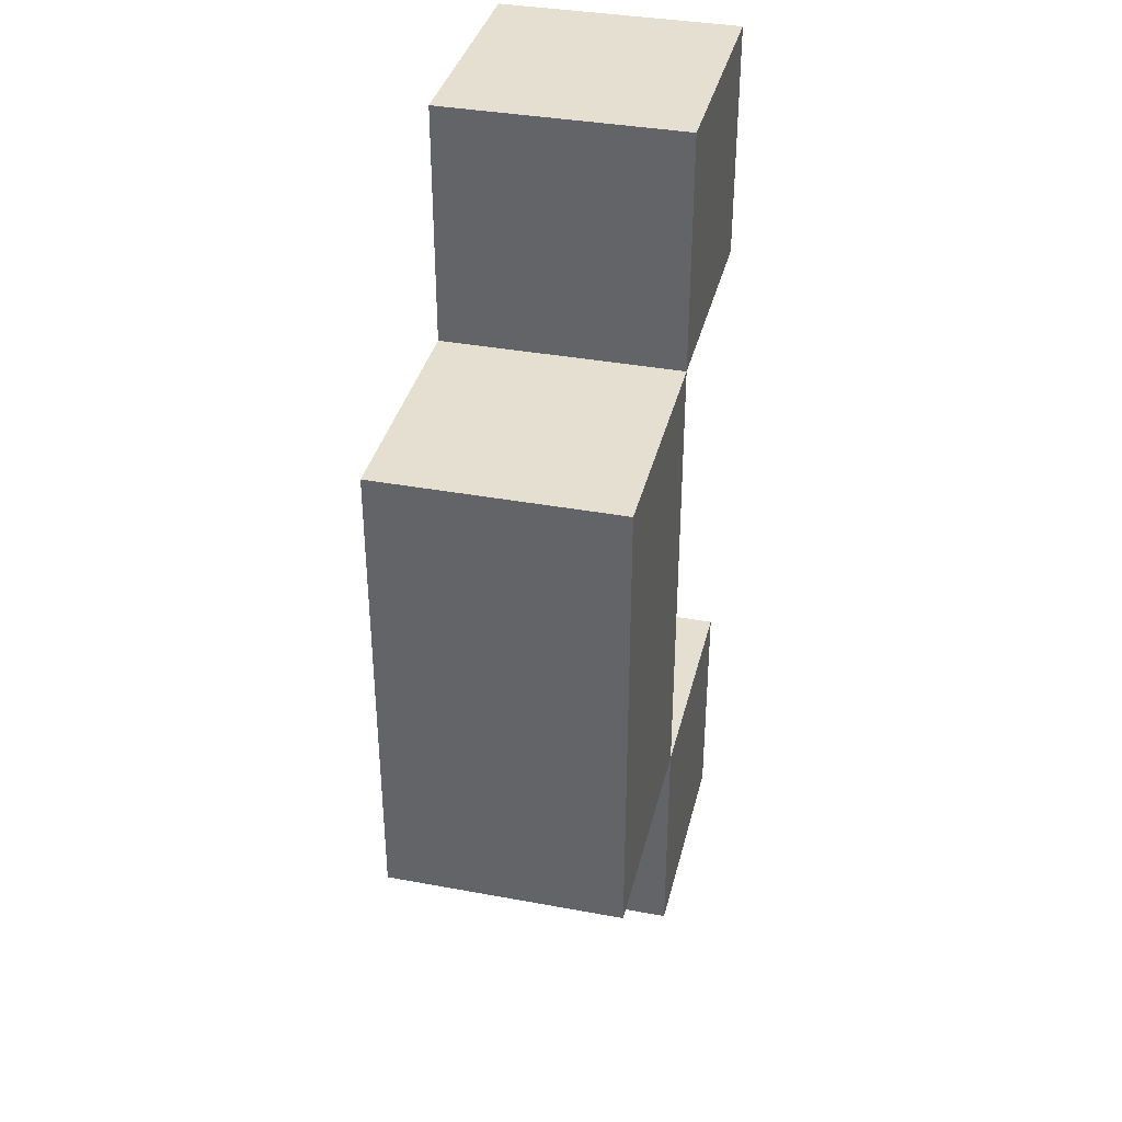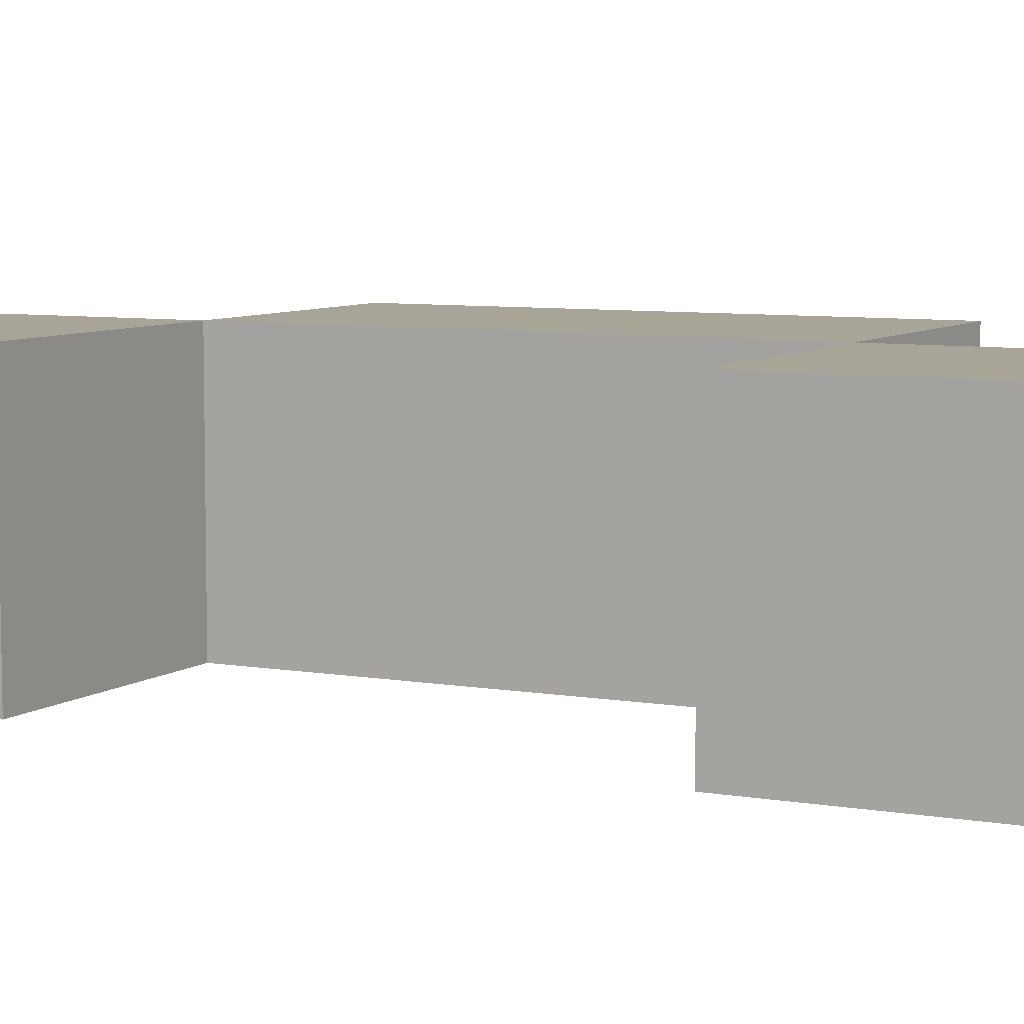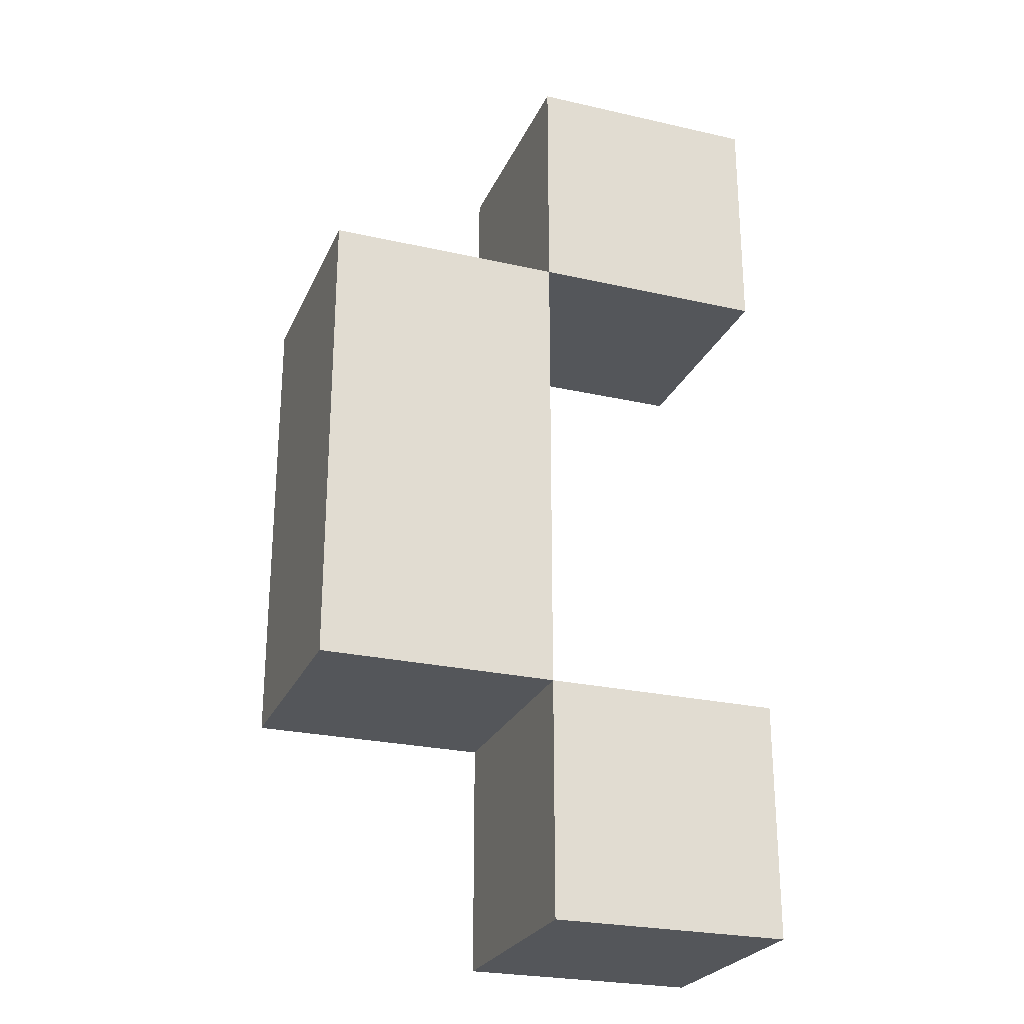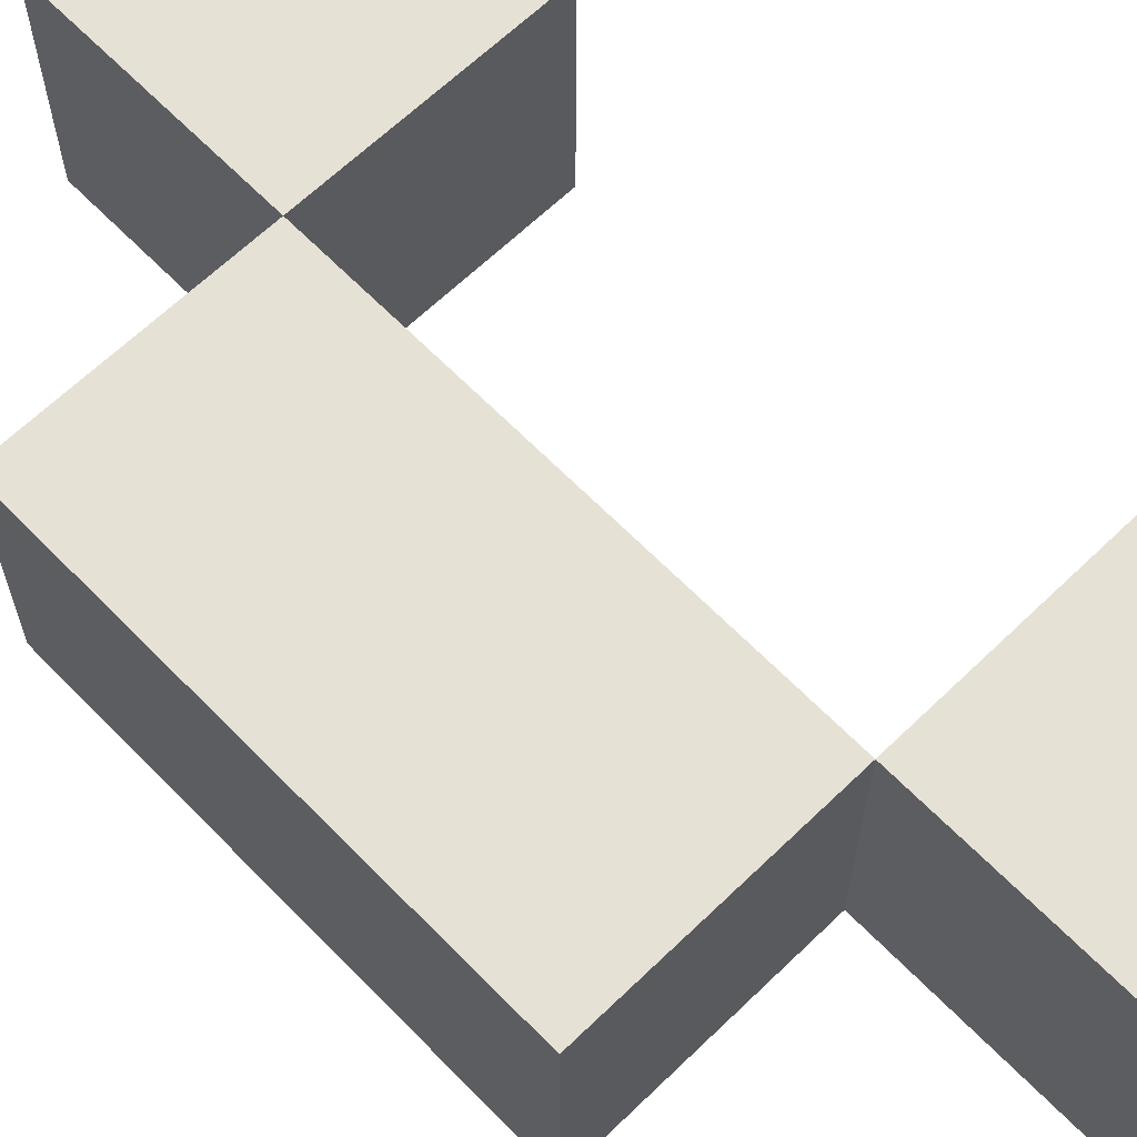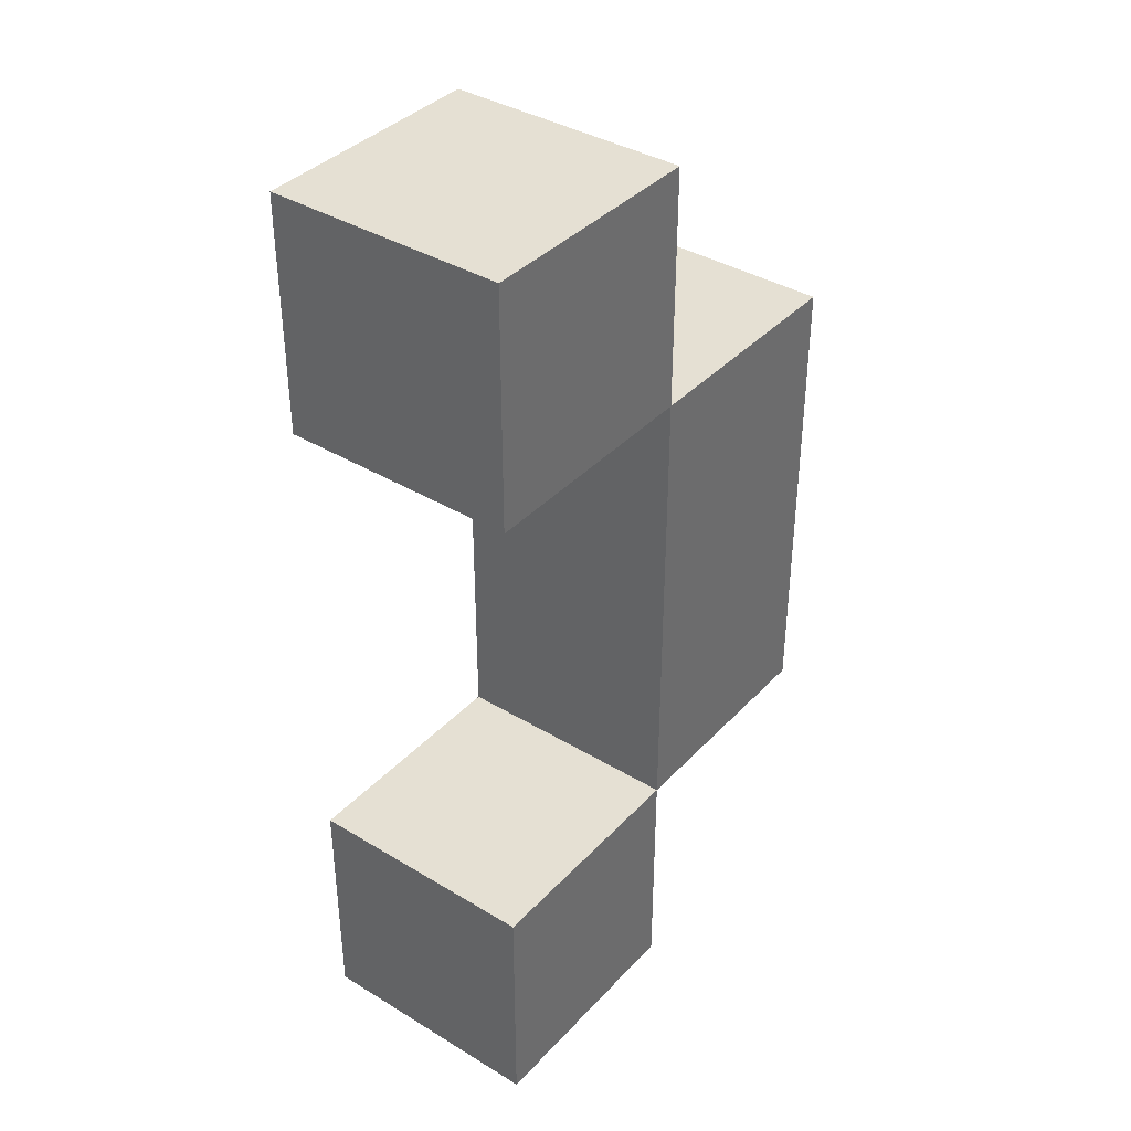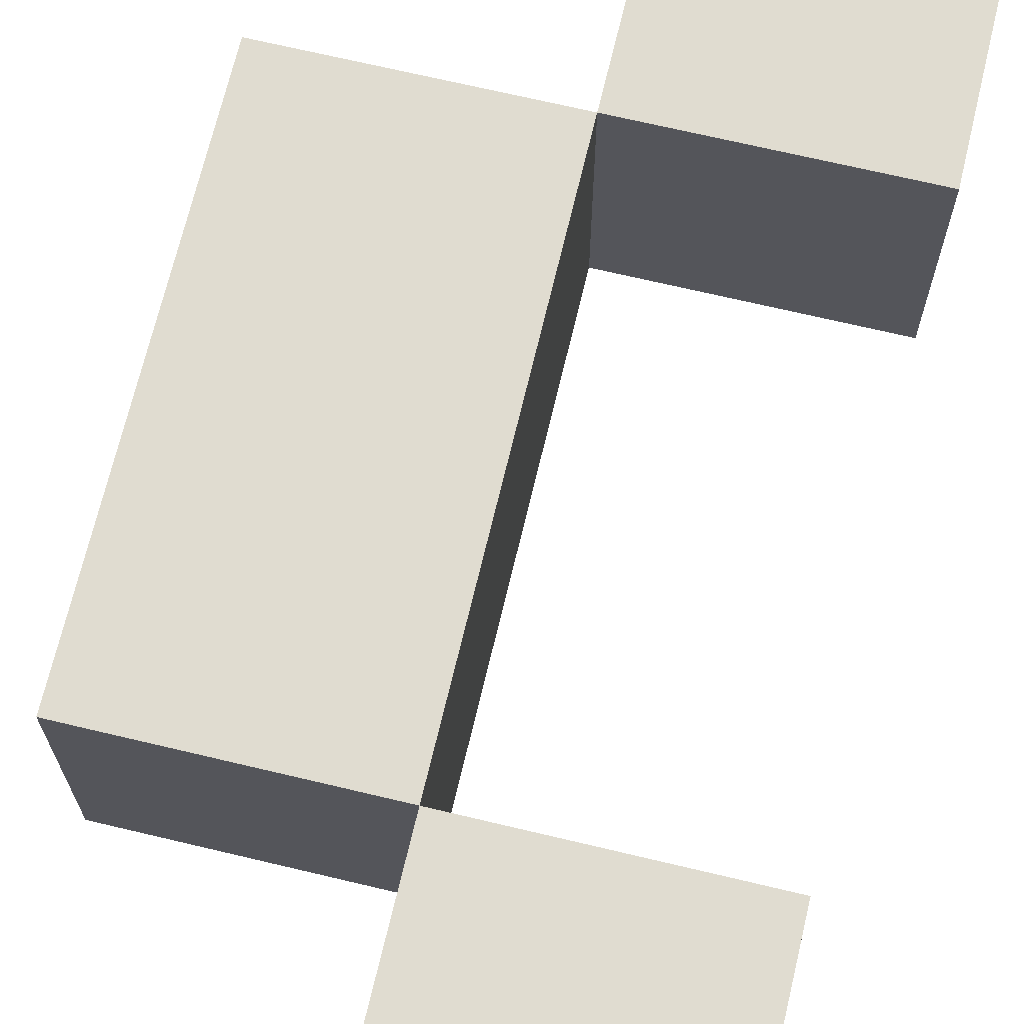
<metadata>
{"format":"obj","ext":"obj","renderer":"f3d","projection":"perspective","resolution":1024,"background":"white","views":[{"elev":36.6,"azim":-76.5,"up":"+Y"},{"elev":7.0,"azim":117.2,"up":"+Z"},{"elev":-25.6,"azim":-20.0,"up":"+Y"},{"elev":64.6,"azim":-44.2,"up":"+Z"},{"elev":38.1,"azim":127.5,"up":"+Y"},{"elev":69.5,"azim":13.4,"up":"+Z"}]}
</metadata>
<code>
o
v -0.1 -0.6 -7.451e-09
v -0.1 -0.6 -0.1
v -0.1 -0.4 -7.451e-09
v -0.1 -0.4 -0.1
v 1.49e-08 -0.7 -7.451e-09
v 1.49e-08 -0.7 -0.1
v 1.49e-08 -0.6 -7.451e-09
v 1.49e-08 -0.6 -0.1
v 1.49e-08 -0.4 -7.451e-09
v 1.49e-08 -0.4 -0.1
v 1.49e-08 -0.3 -7.451e-09
v 1.49e-08 -0.3 -0.1
v 1.49e-08 -0.6 -7.451e-09
v 1.49e-08 -0.6 -0.1
v 1.49e-08 -0.4 -7.451e-09
v 1.49e-08 -0.4 -0.1
v 0.1 -0.7 -7.451e-09
v 0.1 -0.7 -0.1
v 0.1 -0.6 -7.451e-09
v 0.1 -0.6 -0.1
v 0.1 -0.4 -7.451e-09
v 0.1 -0.4 -0.1
v 0.1 -0.3 -7.451e-09
v 0.1 -0.3 -0.1
v -0.1 -0.6 -7.451e-09
v -0.1 -0.4 -7.451e-09
v 1.49e-08 -0.7 -7.451e-09
v 1.49e-08 -0.6 -7.451e-09
v 1.49e-08 -0.4 -7.451e-09
v 1.49e-08 -0.3 -7.451e-09
v 0.1 -0.7 -7.451e-09
v 0.1 -0.6 -7.451e-09
v 0.1 -0.4 -7.451e-09
v 0.1 -0.3 -7.451e-09
v -0.1 -0.6 -0.1
v -0.1 -0.4 -0.1
v 1.49e-08 -0.7 -0.1
v 1.49e-08 -0.6 -0.1
v 1.49e-08 -0.4 -0.1
v 1.49e-08 -0.3 -0.1
v 0.1 -0.7 -0.1
v 0.1 -0.6 -0.1
v 0.1 -0.4 -0.1
v 0.1 -0.3 -0.1
v 1.49e-08 -0.7 -7.451e-09
v 0.1 -0.7 -7.451e-09
v 1.49e-08 -0.7 -0.1
v 0.1 -0.7 -0.1
v -0.1 -0.6 -7.451e-09
v 1.49e-08 -0.6 -7.451e-09
v -0.1 -0.6 -0.1
v 1.49e-08 -0.6 -0.1
v 1.49e-08 -0.4 -7.451e-09
v 0.1 -0.4 -7.451e-09
v 1.49e-08 -0.4 -0.1
v 0.1 -0.4 -0.1
v 1.49e-08 -0.6 -7.451e-09
v 0.1 -0.6 -7.451e-09
v 1.49e-08 -0.6 -0.1
v 0.1 -0.6 -0.1
v -0.1 -0.4 -7.451e-09
v 1.49e-08 -0.4 -7.451e-09
v -0.1 -0.4 -0.1
v 1.49e-08 -0.4 -0.1
v 1.49e-08 -0.3 -7.451e-09
v 0.1 -0.3 -7.451e-09
v 1.49e-08 -0.3 -0.1
v 0.1 -0.3 -0.1
f 3 2 1
f 4 2 3
f 7 6 5
f 8 6 7
f 11 10 9
f 12 10 11
f 13 14 15
f 15 14 16
f 17 18 19
f 19 18 20
f 21 22 23
f 23 22 24
f 28 26 25
f 29 26 28
f 31 28 27
f 32 28 31
f 33 30 29
f 34 30 33
f 35 36 38
f 38 36 39
f 37 38 41
f 41 38 42
f 39 40 43
f 43 40 44
f 47 46 45
f 48 46 47
f 51 50 49
f 52 50 51
f 55 54 53
f 56 54 55
f 57 58 59
f 59 58 60
f 61 62 63
f 63 62 64
f 65 66 67
f 67 66 68

</code>
